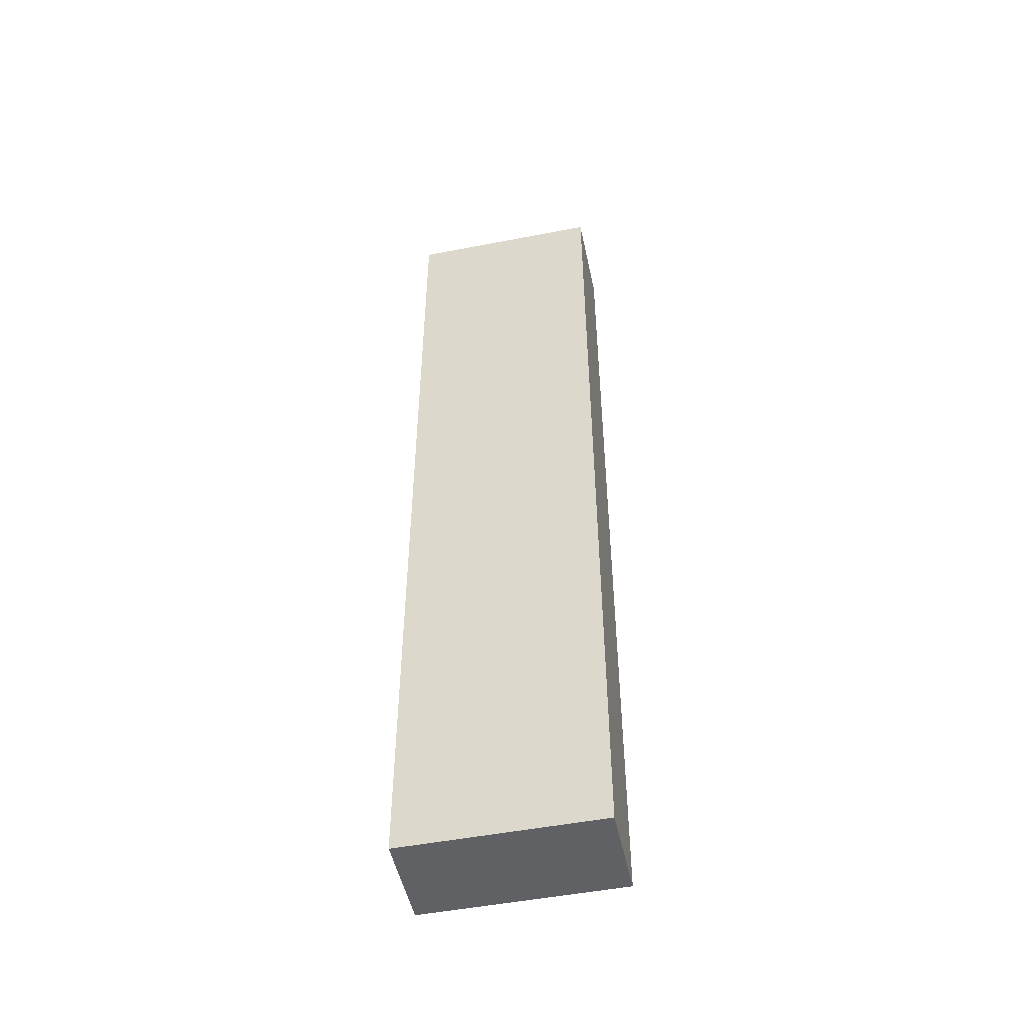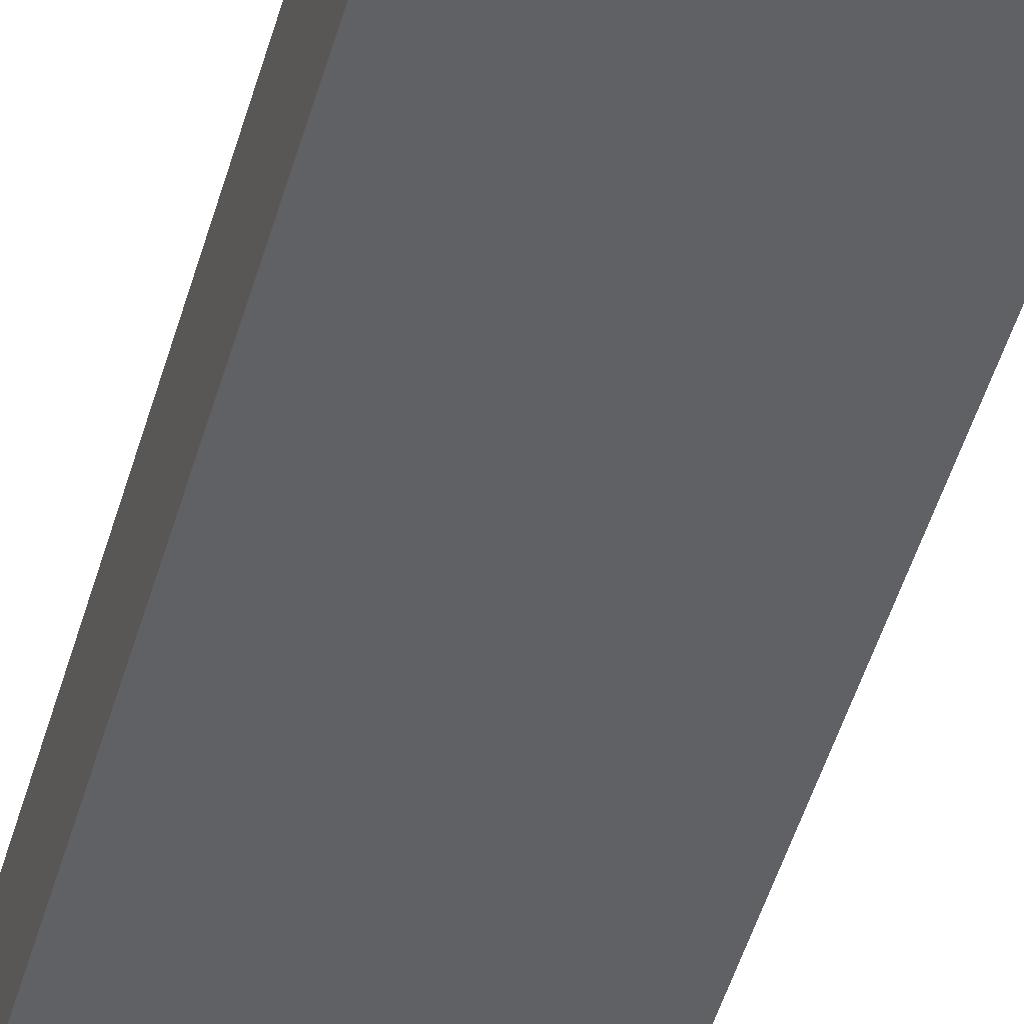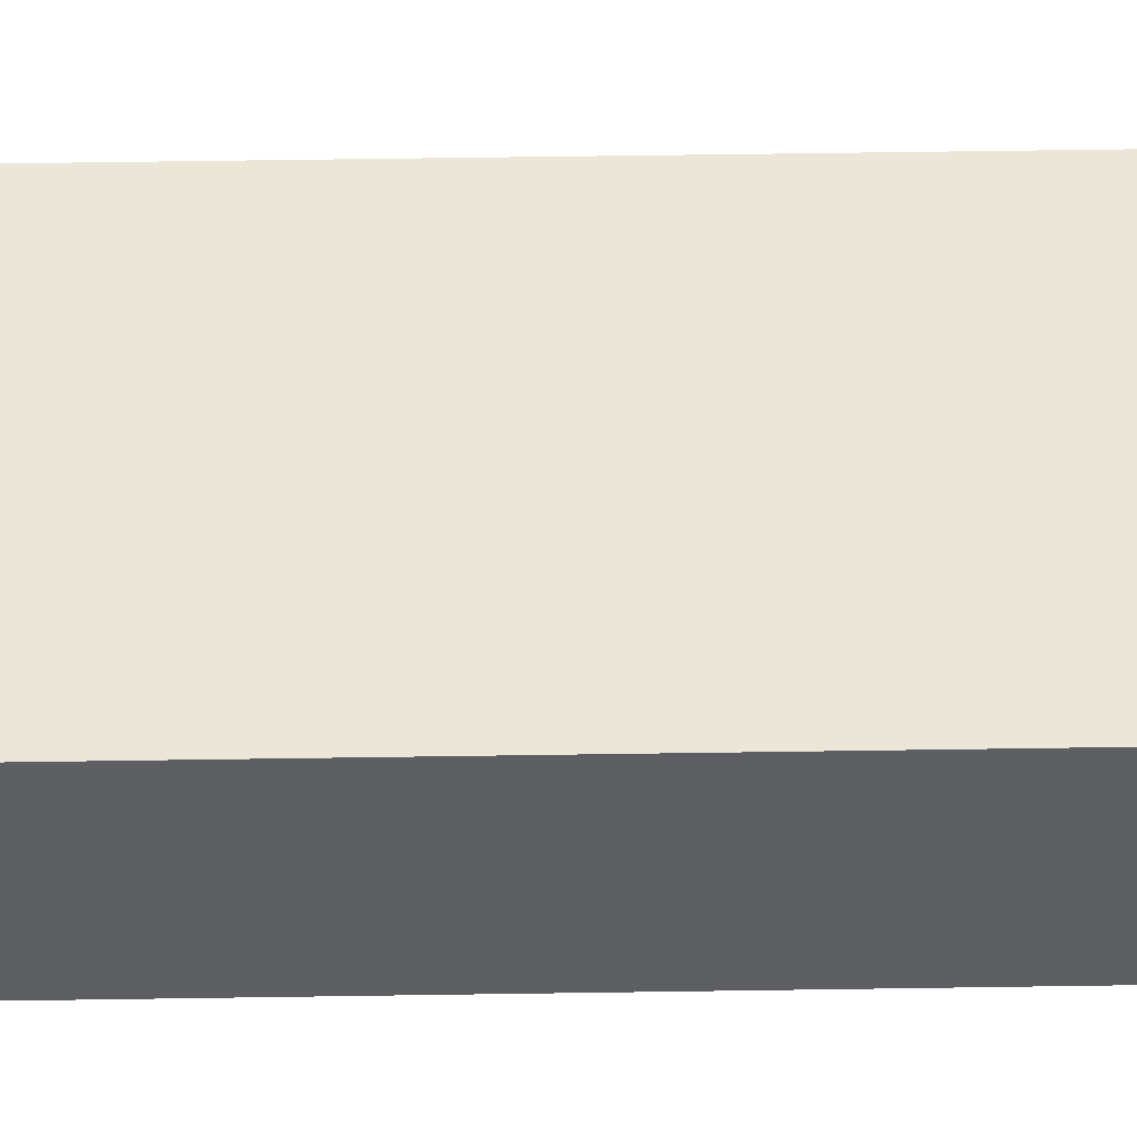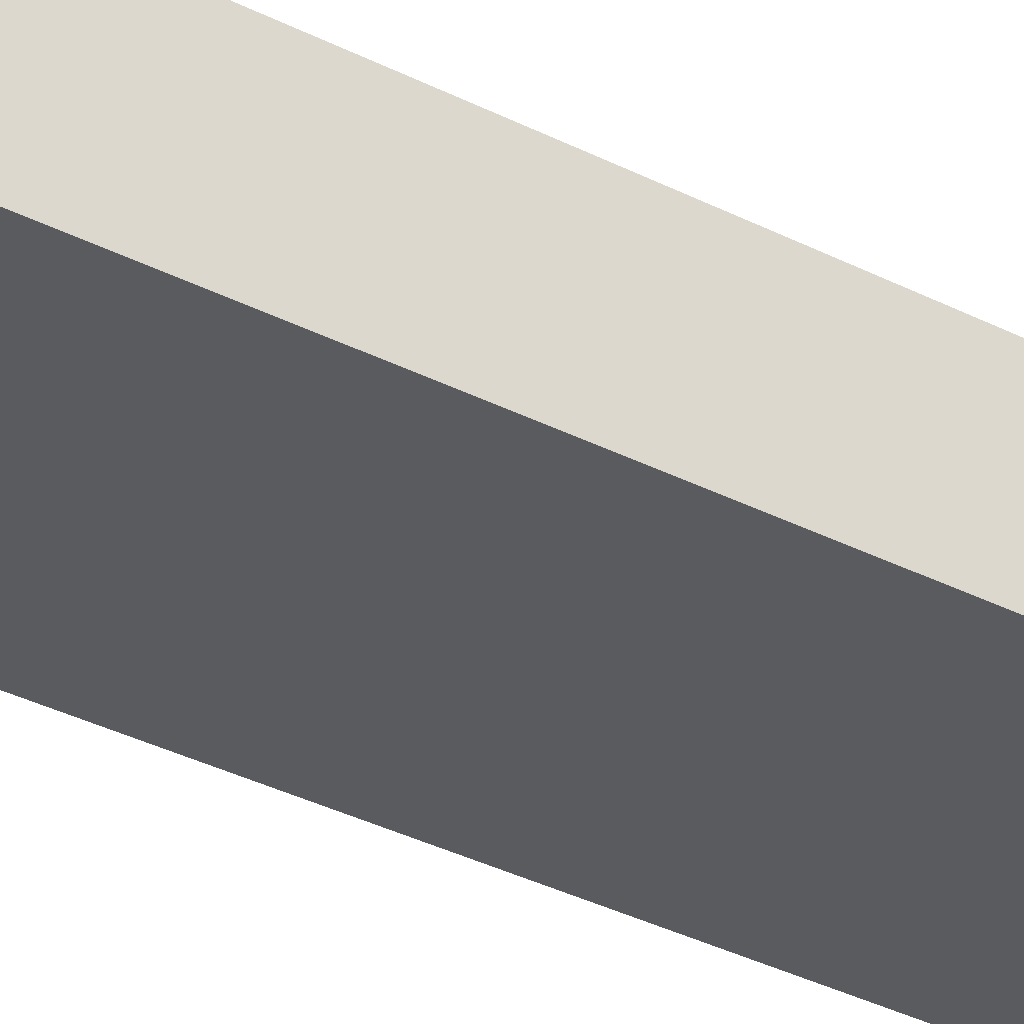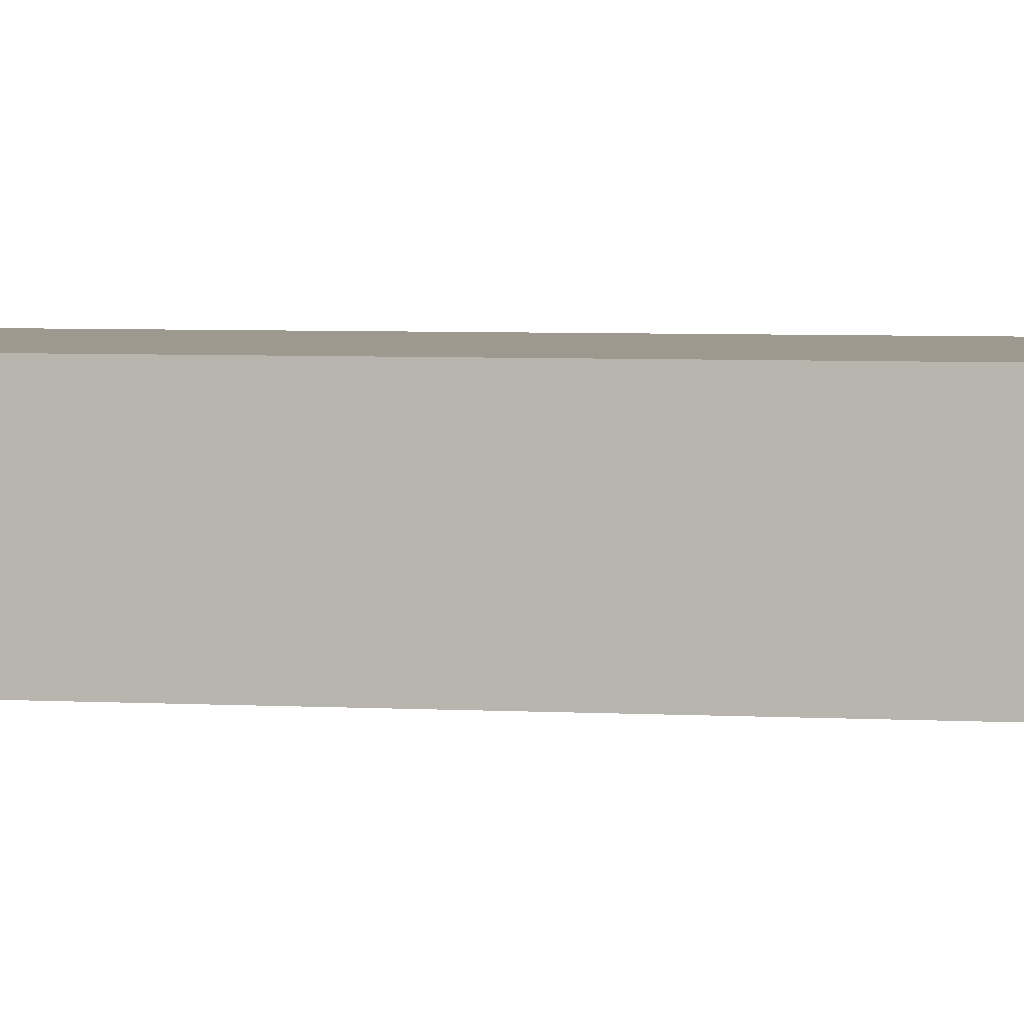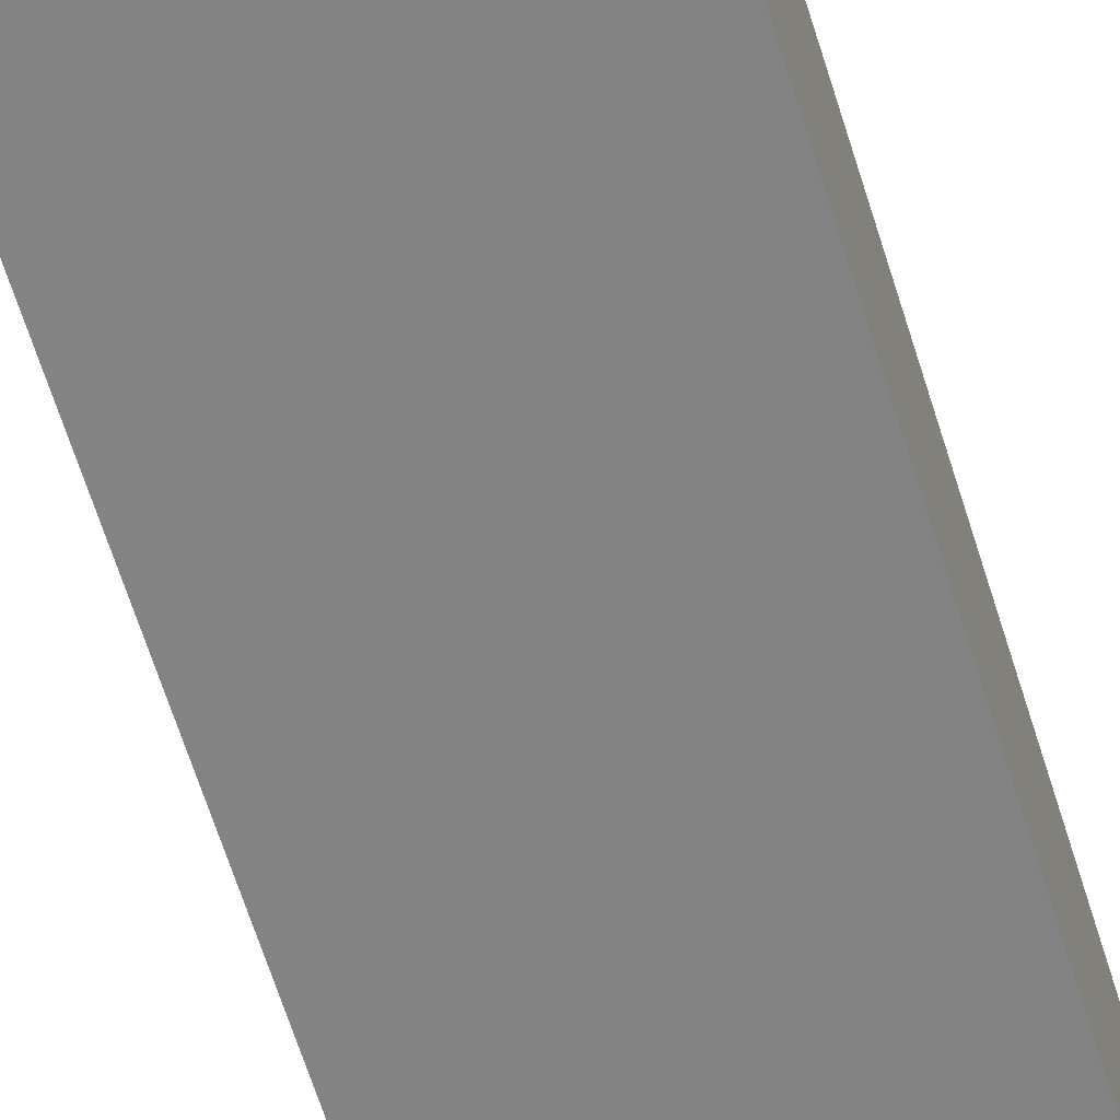
<metadata>
{"format":"obj","ext":"obj","renderer":"f3d","projection":"perspective","resolution":1024,"background":"white","views":[{"elev":-50.2,"azim":-168.0,"up":"+Z"},{"elev":-47.9,"azim":164.4,"up":"+Y"},{"elev":49.5,"azim":-91.0,"up":"+Y"},{"elev":-32.8,"azim":54.2,"up":"+Y"},{"elev":3.4,"azim":104.0,"up":"+Y"},{"elev":-61.0,"azim":16.8,"up":"+Y"}]}
</metadata>
<code>
g Mesh1 Group1 Model
v 1.05 -0.5 -5.15
v 1.05 -0.5 5.15
v -1.05 -0.5 5.15
v -1.05 -0.5 -5.15
f 1 2 3 4
v 1.05 0.5 -5.15
v 1.05 0.5 5.15
f 2 1 5 6
v -1.05 0.5 -5.15
f 1 4 7 5
v -1.05 0.5 5.15
f 7 4 3 8
f 6 8 3 2
f 6 5 7 8

</code>
